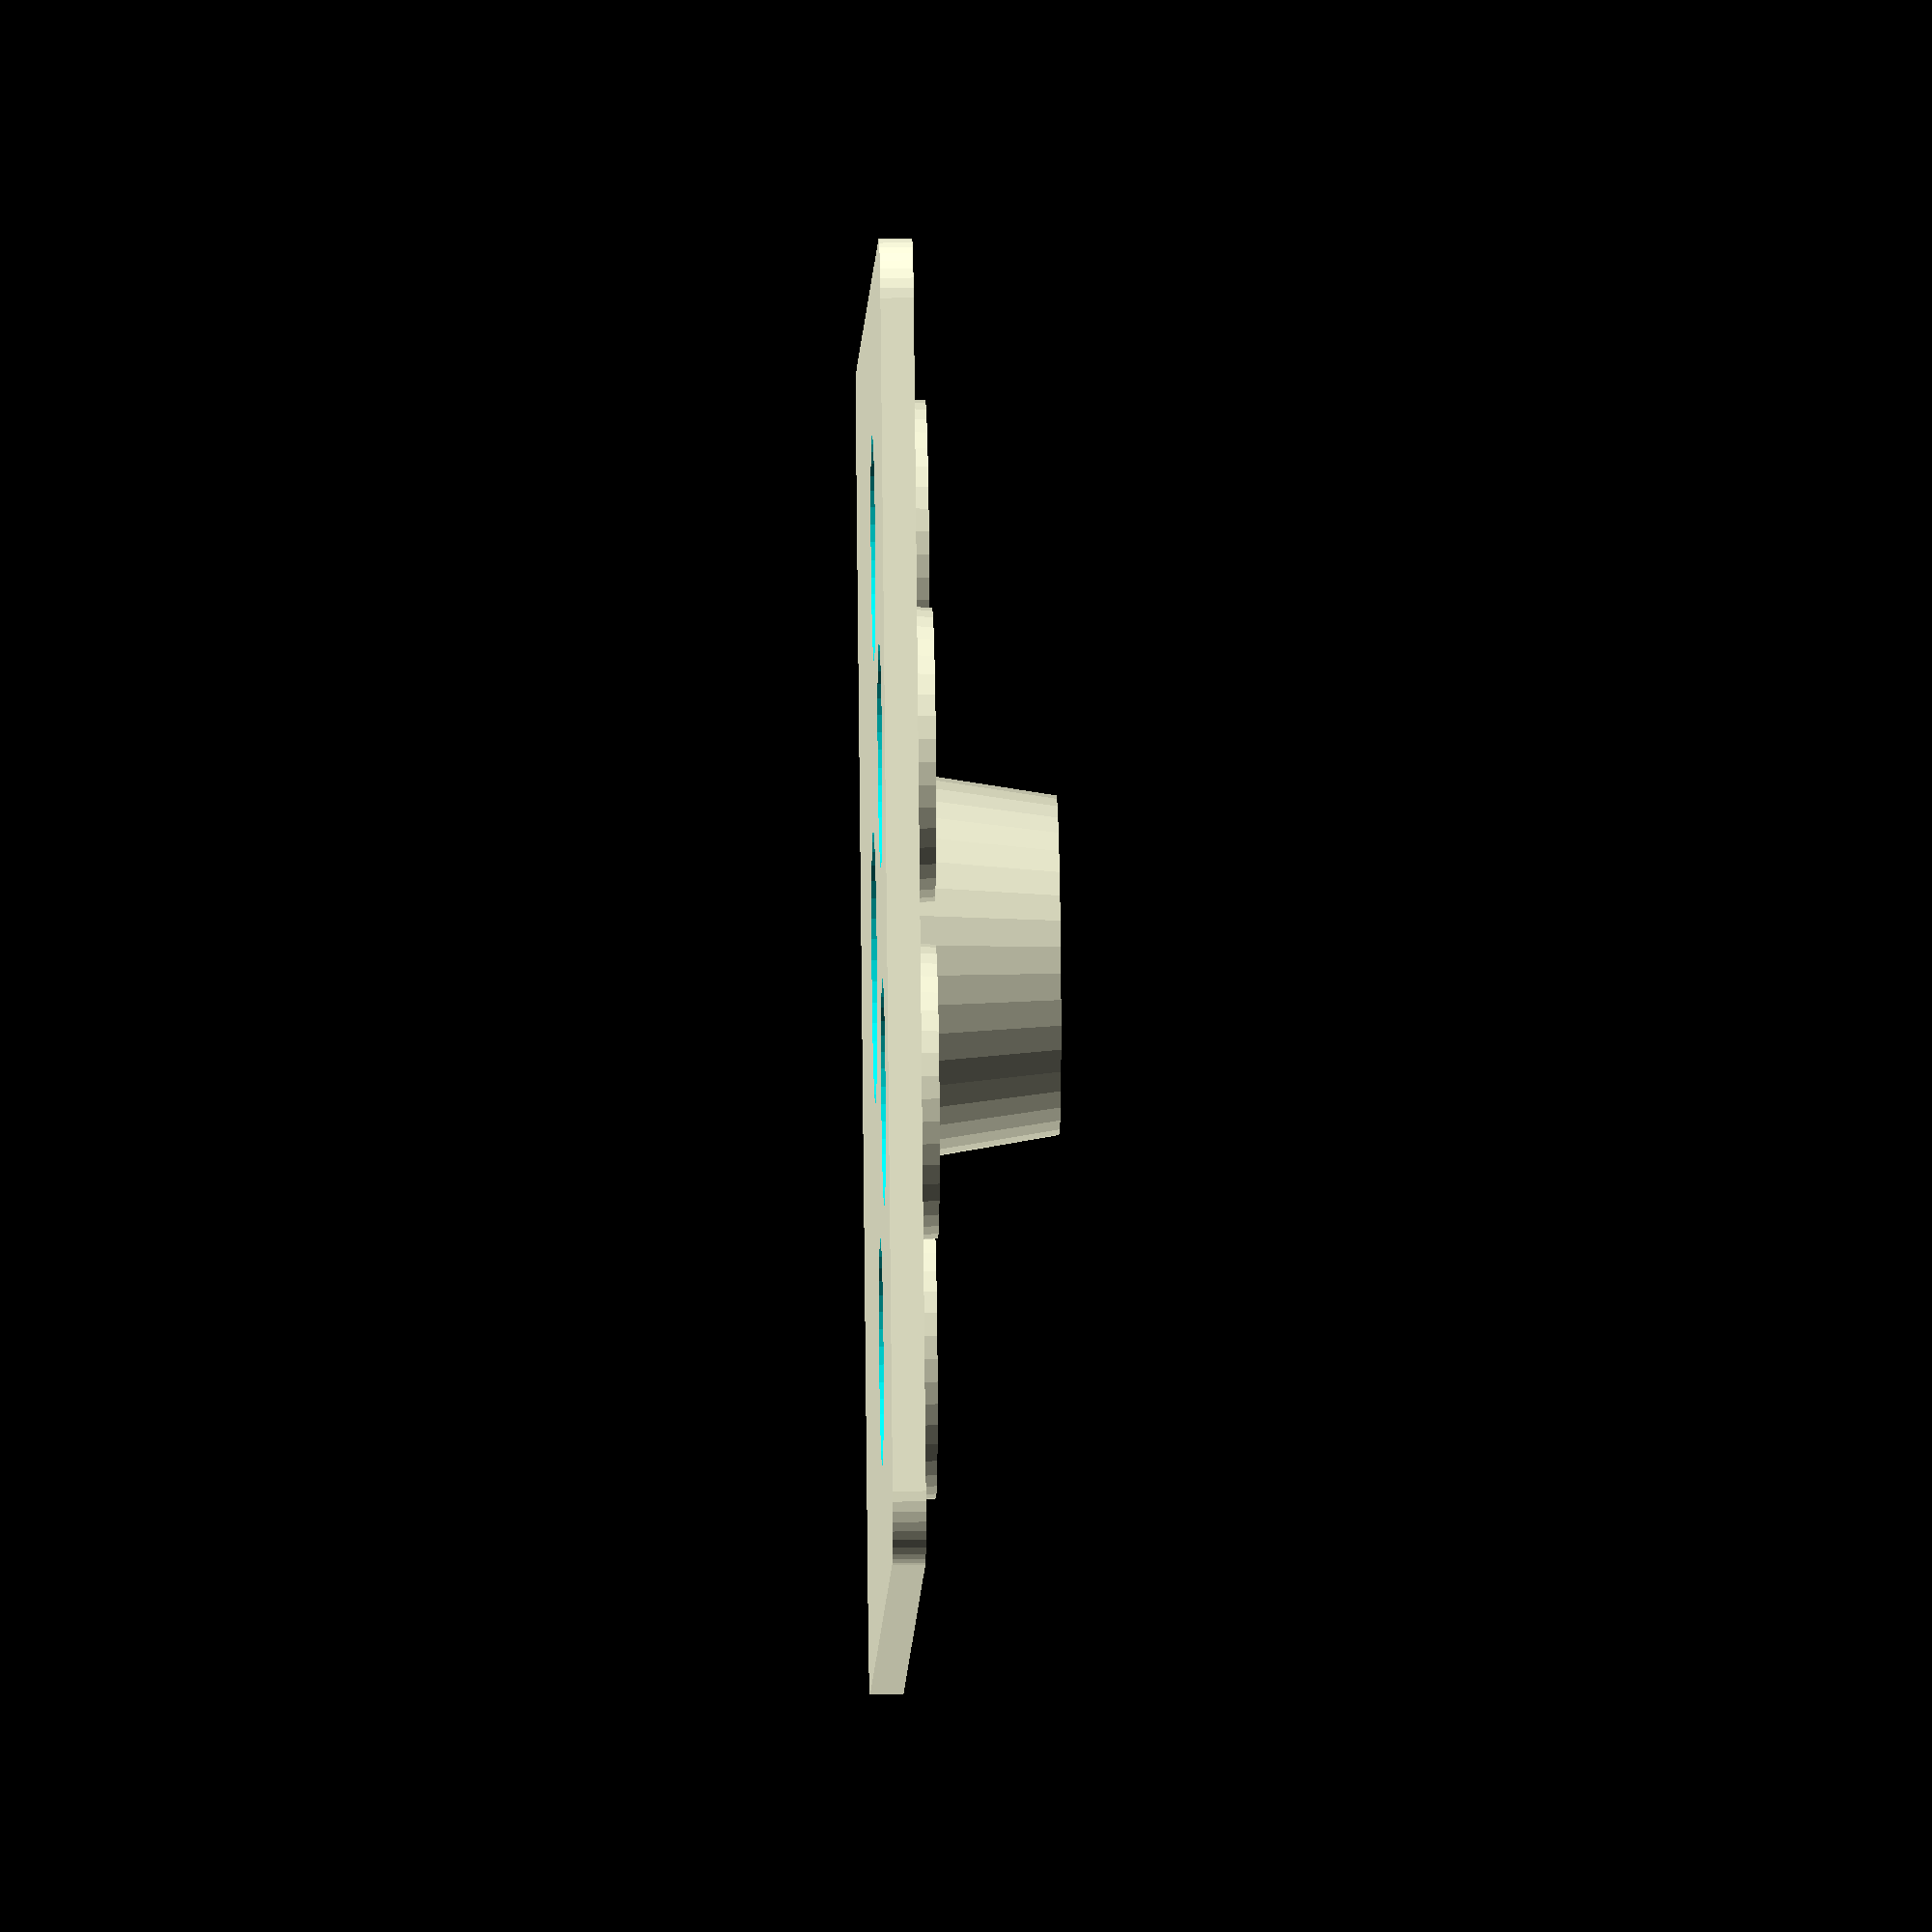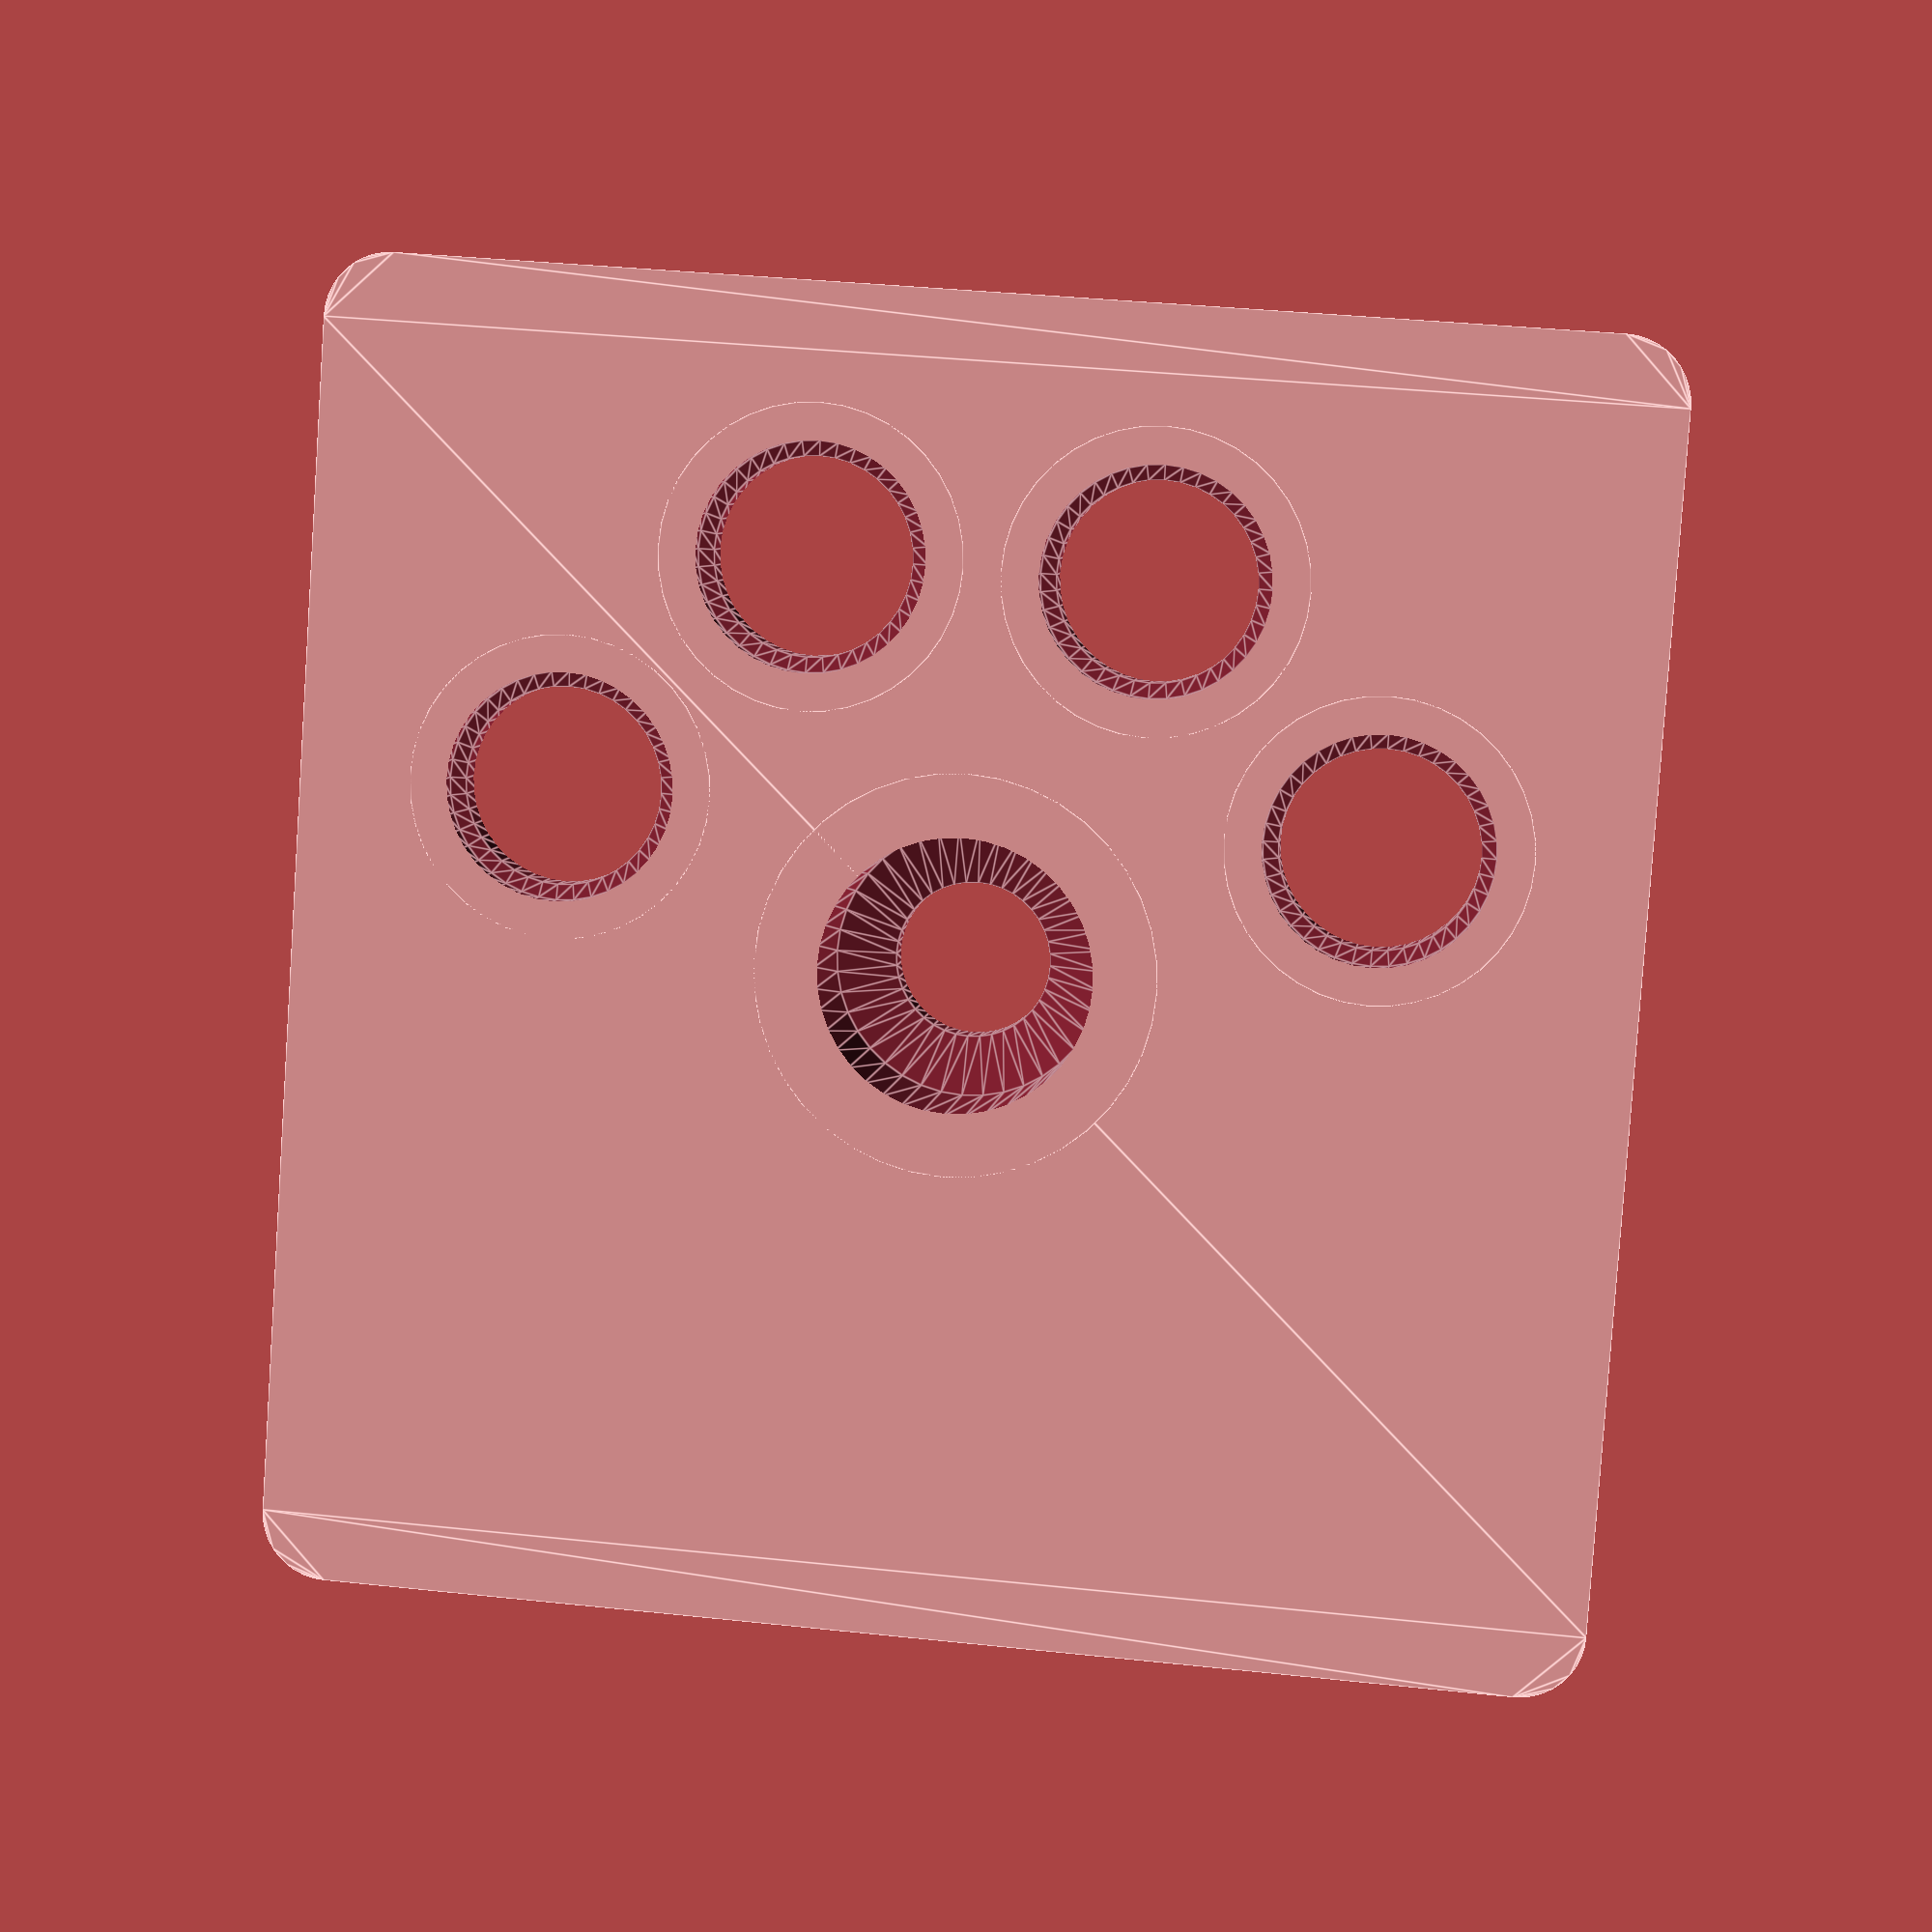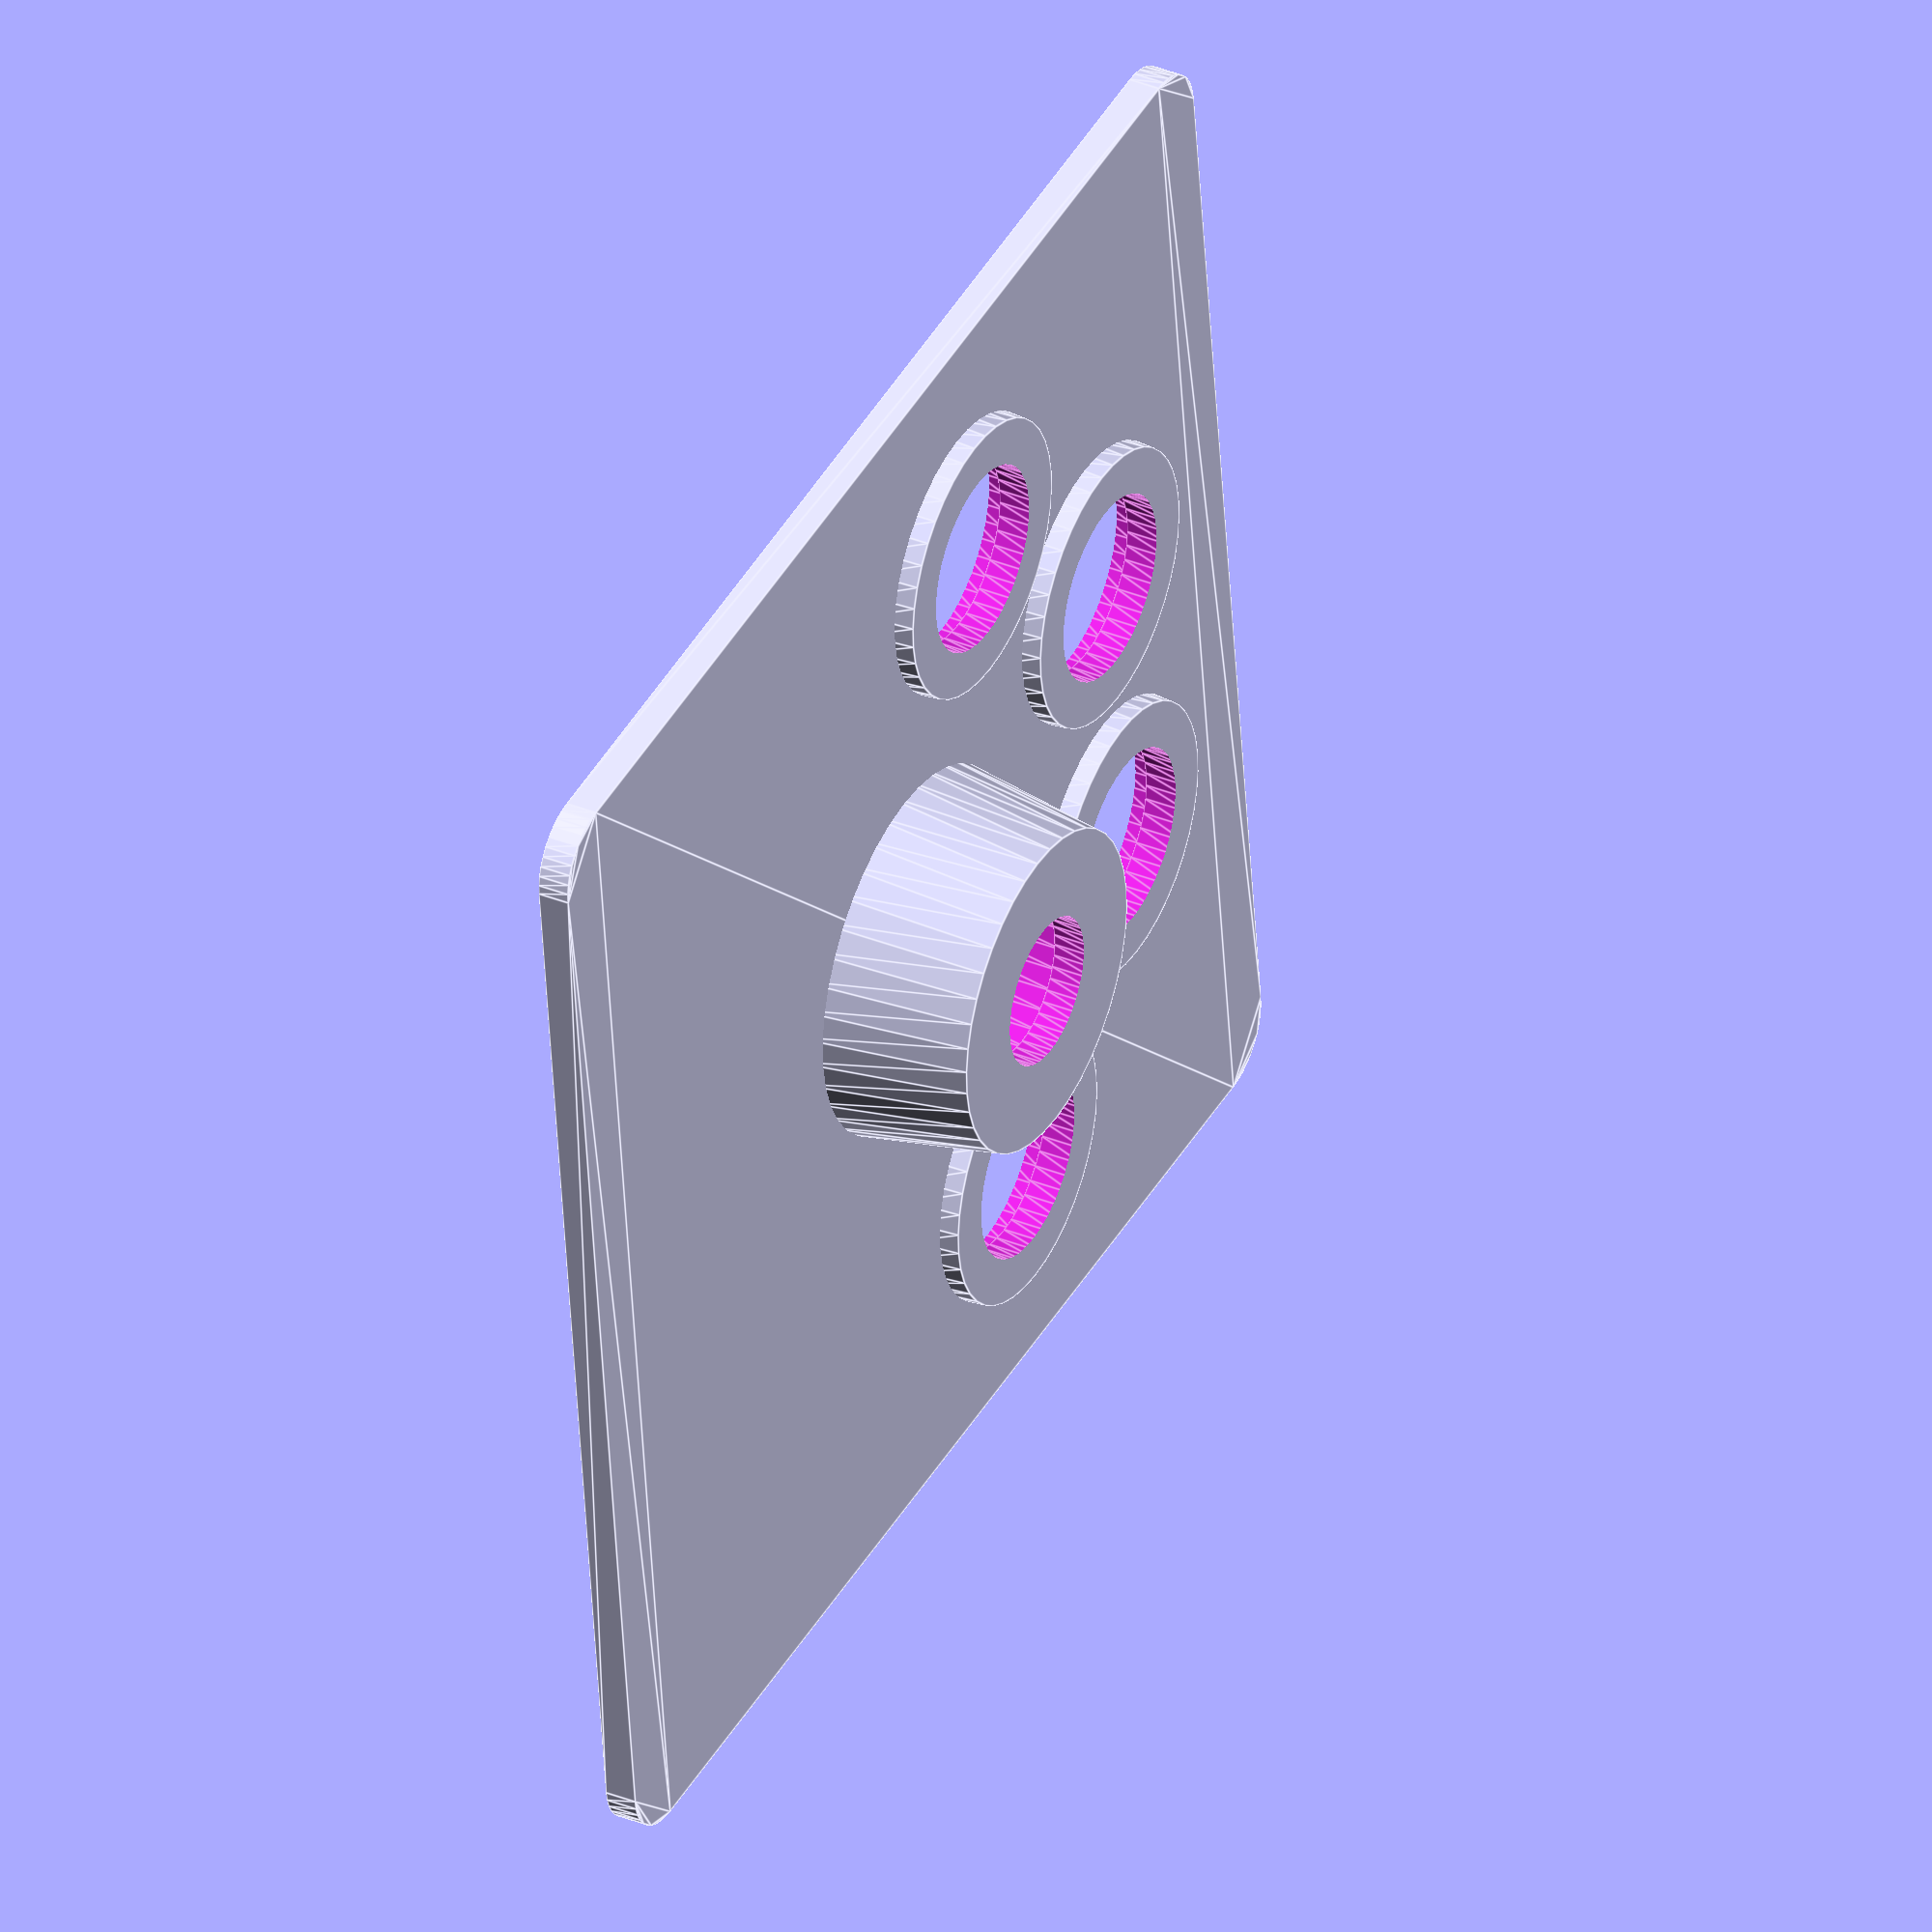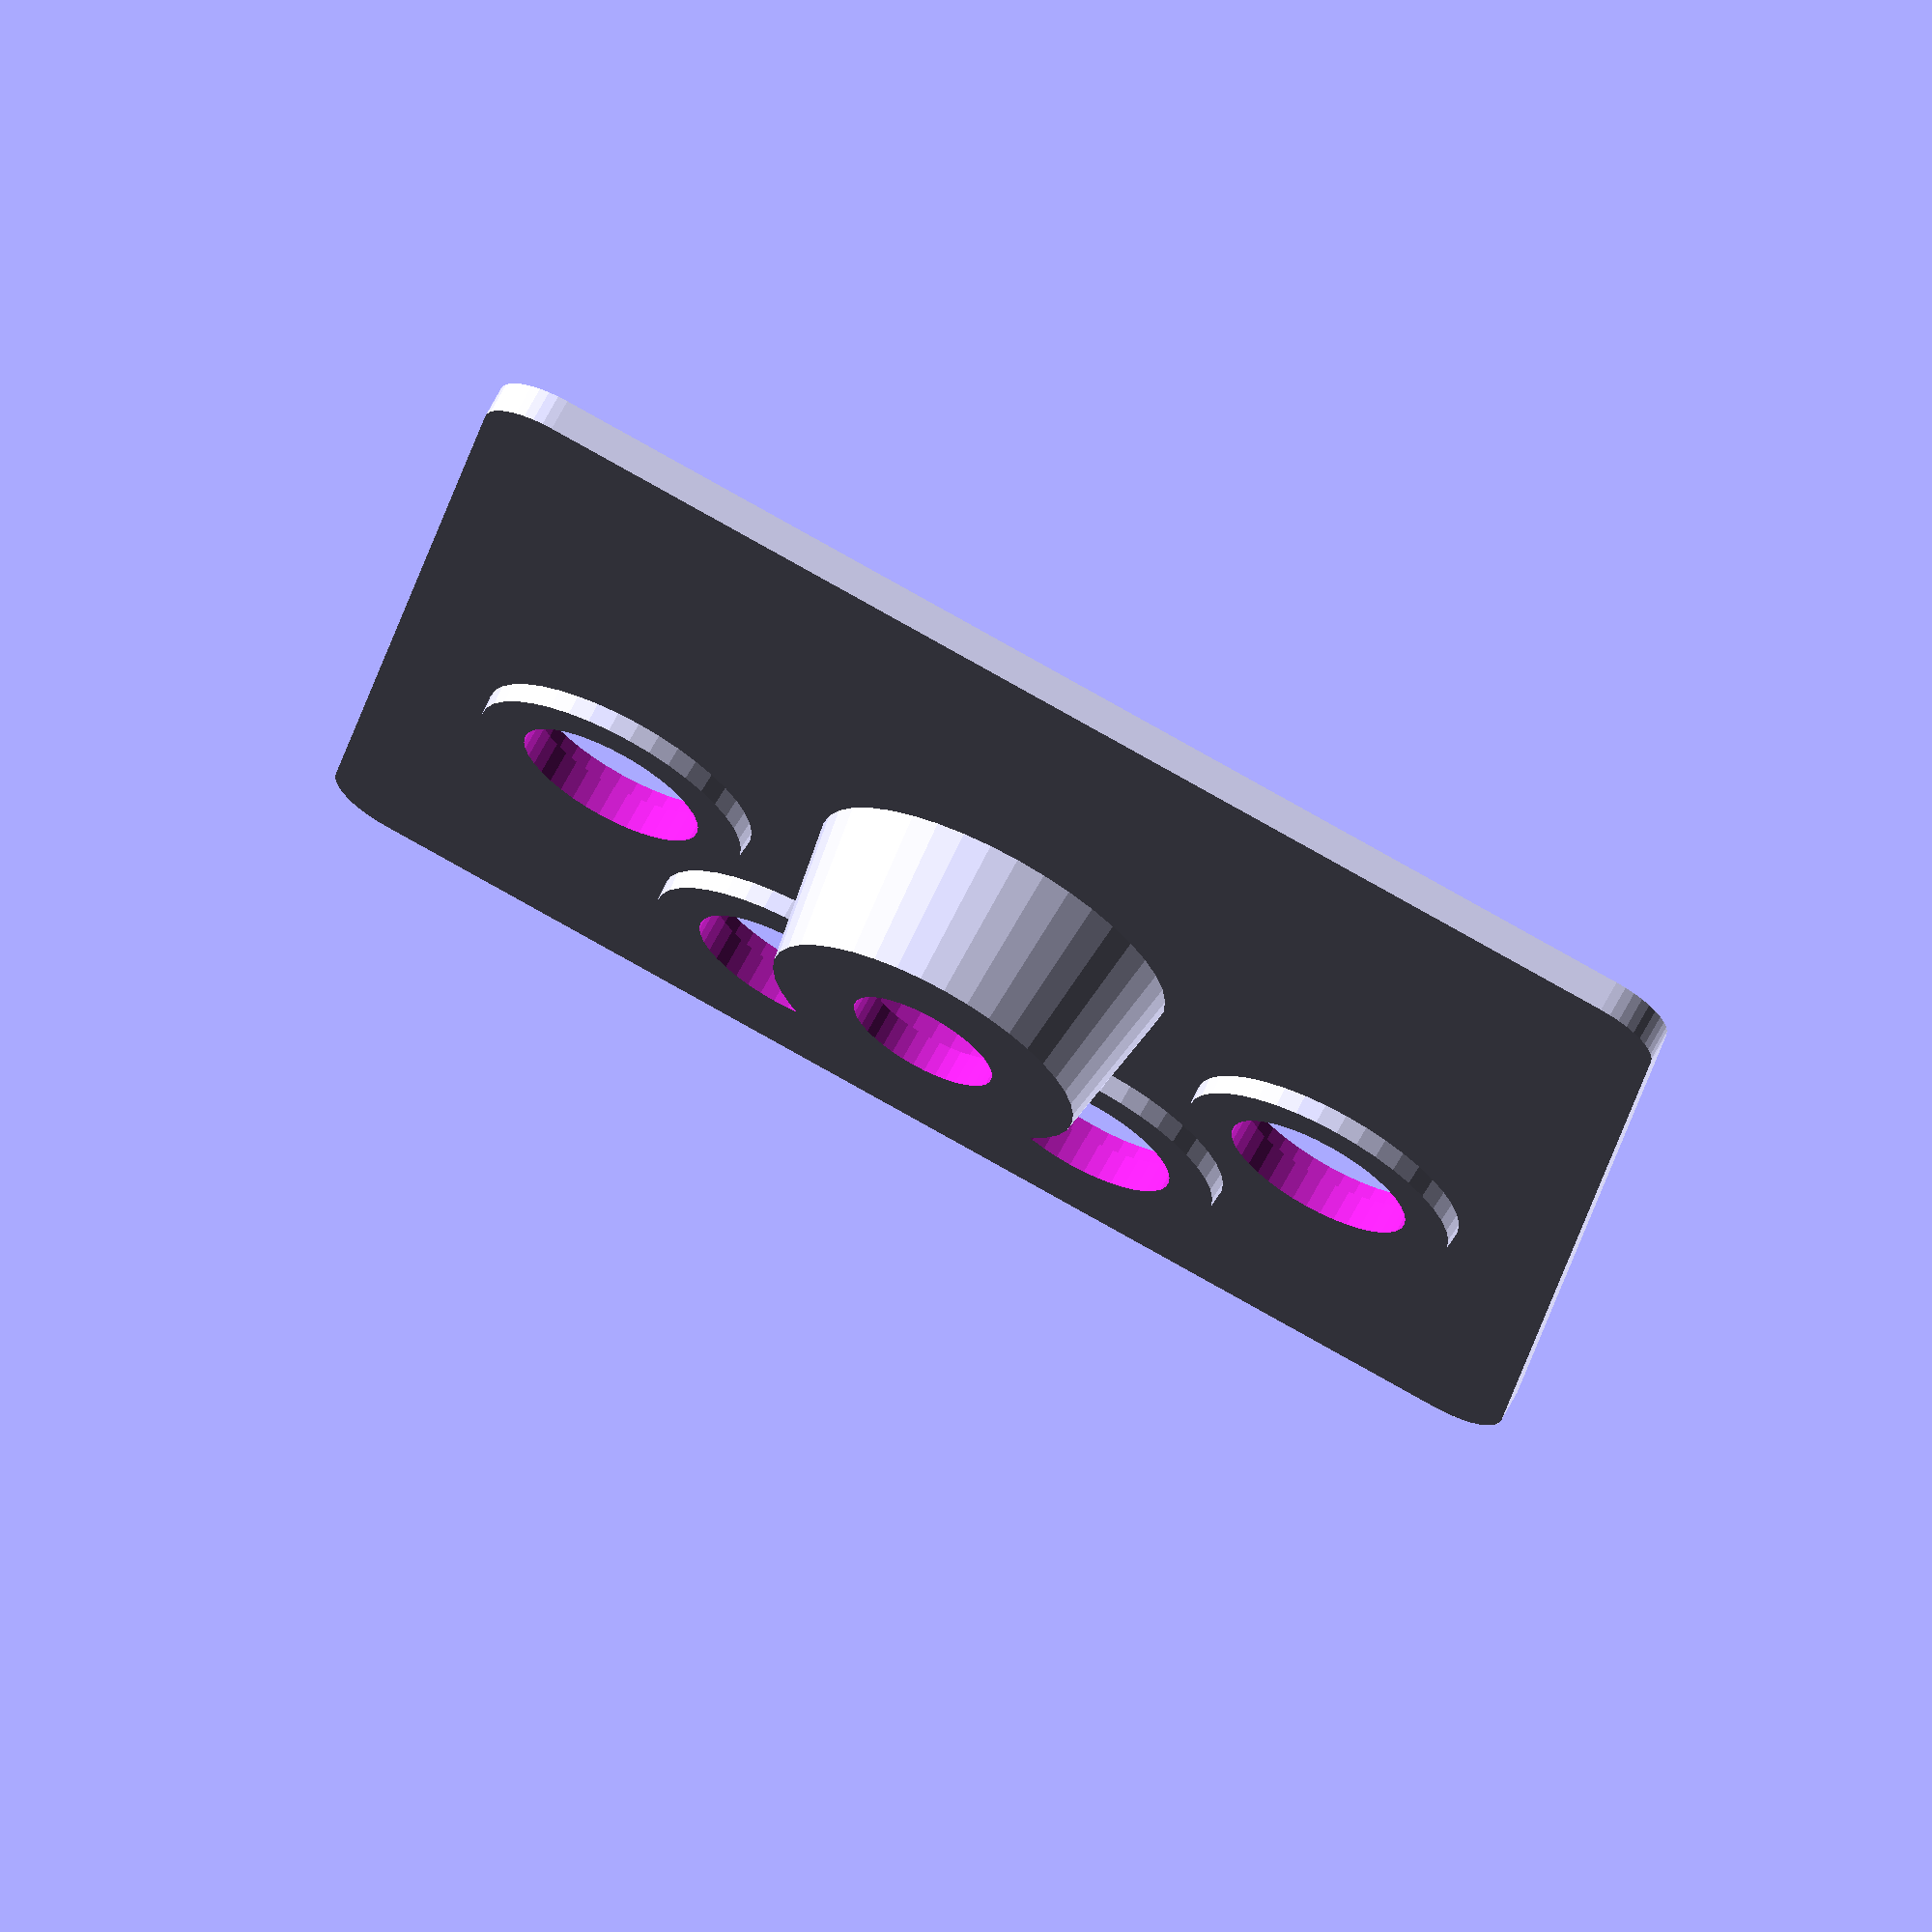
<openscad>
$fn = 40;
thickness = 2;
e = 1;

module top_cover() {
  width = 80;
  corner_radius = 4;
  
  linear_extrude(thickness) {
    offset(r=corner_radius) 
    square(width - corner_radius * 2, center=true);
  }
}

module rotary(
  position=[0,0,0],
  pocket_radius = 15/2,
  depth = 8,
  hole_radius = 9/2,
  slope = 1) {

  difference() {
    union() {
      children();
      translate(position)
      cylinder(r1=pocket_radius + thickness + depth * .2, 
               r2=pocket_radius + thickness,
               h=depth + thickness);
    }
    translate(position)
    rotate_extrude(convexity=10) {
      polygon(points = [
        [0, -e],
        [0, depth + thickness + e],
        [hole_radius ,depth + thickness + e],
        [hole_radius, depth],
        [pocket_radius, depth - slope], 
        [pocket_radius, -e],
      ]);
    }
  }    
}

module push_button(
  pocket_radius,
  depth,
  hole_radius,
  position=[0,0,0],
  slope = 0) {

  difference() {
    union() {
      children();     
    }  
    translate(position)
    rotate_extrude(convexity=10) {
      polygon(points = [
        [0, -e],
        [0, depth + thickness + e],
        [hole_radius ,depth + thickness + e],
        [hole_radius, depth],
        [pocket_radius, depth - slope], 
        [pocket_radius, -e],
      ]);
    }
  }  
}

pb_pocket_radius = 6.825; // 6.725 -> 6,825
pb_hole_radius = 5.91; // 5.91 =
pb_slope = .2;  // slope 0 -> .2
pb_depth = 1.2; // 1. - > 1.2 (to compensate slope)
delta_angle = 46;
d = 26;
rotary(
  slope = pb_slope,
  pocket_radius = pb_pocket_radius,
  depth = 1.2,
  hole_radius = pb_hole_radius, 
  position = [cos(delta_angle*-1.5)*d, sin(delta_angle*-1.5)*d, 0])
rotary(
  slope = pb_slope,
  pocket_radius = pb_pocket_radius,
  depth = 1.2,
  hole_radius = pb_hole_radius, 
  position = [cos(delta_angle*-.5)*d, sin(delta_angle*-.5)*d, 0])
rotary(
  slope = pb_slope,
  pocket_radius = pb_pocket_radius,
  depth = 1.2,
  hole_radius = pb_hole_radius, 
  position = [cos(delta_angle*.5)*d, sin(delta_angle*.5)*d, 0])
rotary(
  slope = pb_slope,
  pocket_radius = pb_pocket_radius,
  depth = 1.2,
  hole_radius = pb_hole_radius, 
  position = [cos(delta_angle*1.5)*d, sin(delta_angle*1.5)*d, 0])
rotary(
  position=[0, 0, 0],
  pocket_radius = 8.2,  // knob radius 8 -> 8.2
  depth = 9, // depth 8 -> 9
  hole_radius = 4.7, // 4.5 -> 4.7
  slope = 1)
top_cover();

</openscad>
<views>
elev=157.0 azim=29.2 roll=271.2 proj=o view=wireframe
elev=353.5 azim=266.1 roll=187.1 proj=p view=edges
elev=324.6 azim=353.2 roll=298.2 proj=o view=edges
elev=111.3 azim=278.1 roll=152.0 proj=o view=solid
</views>
